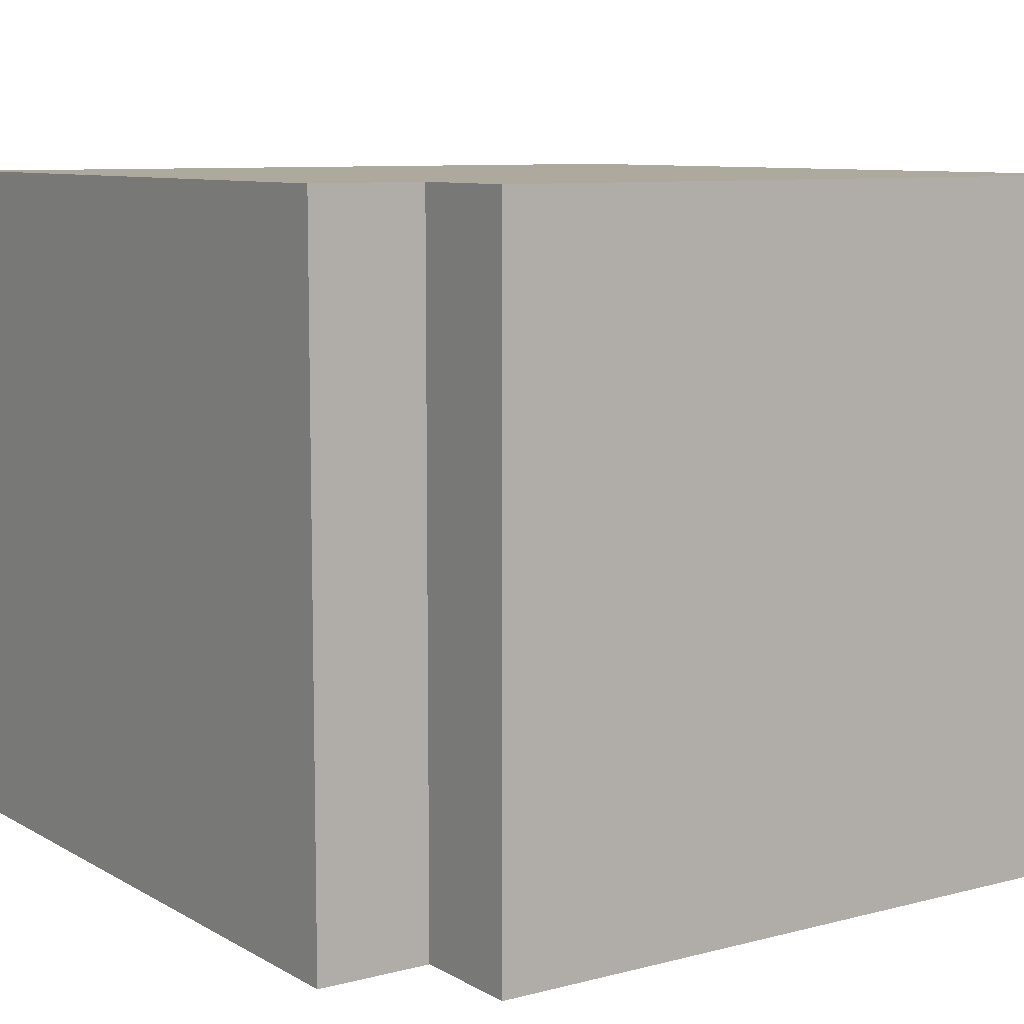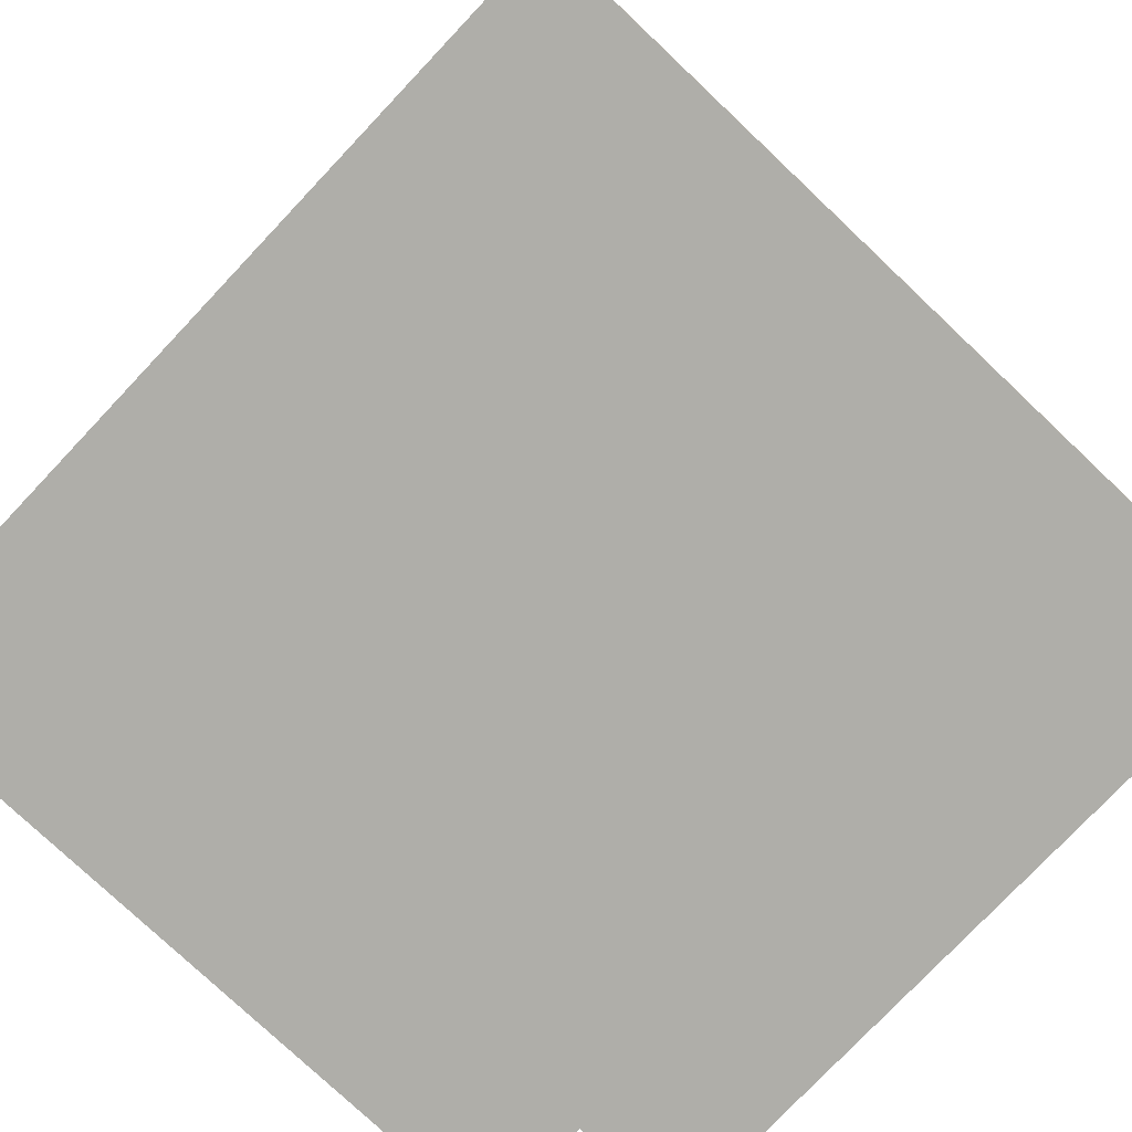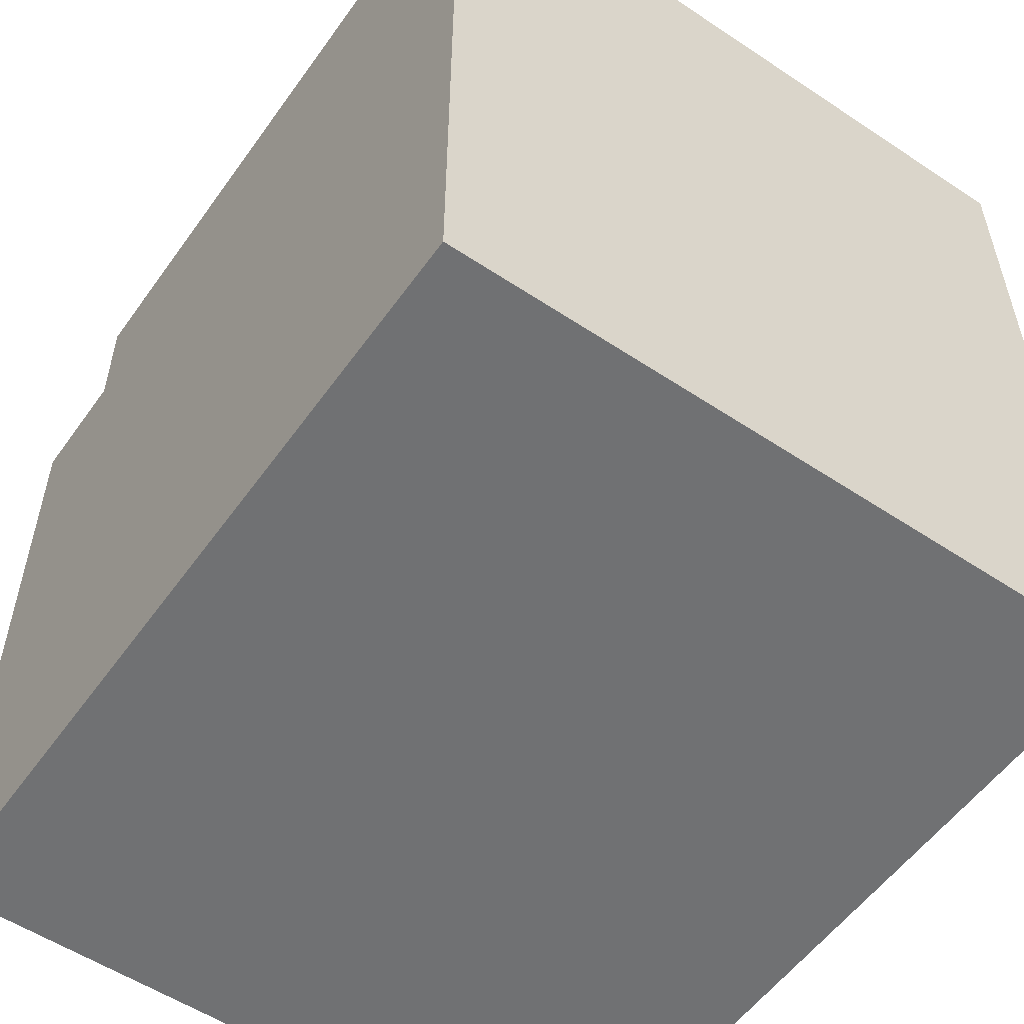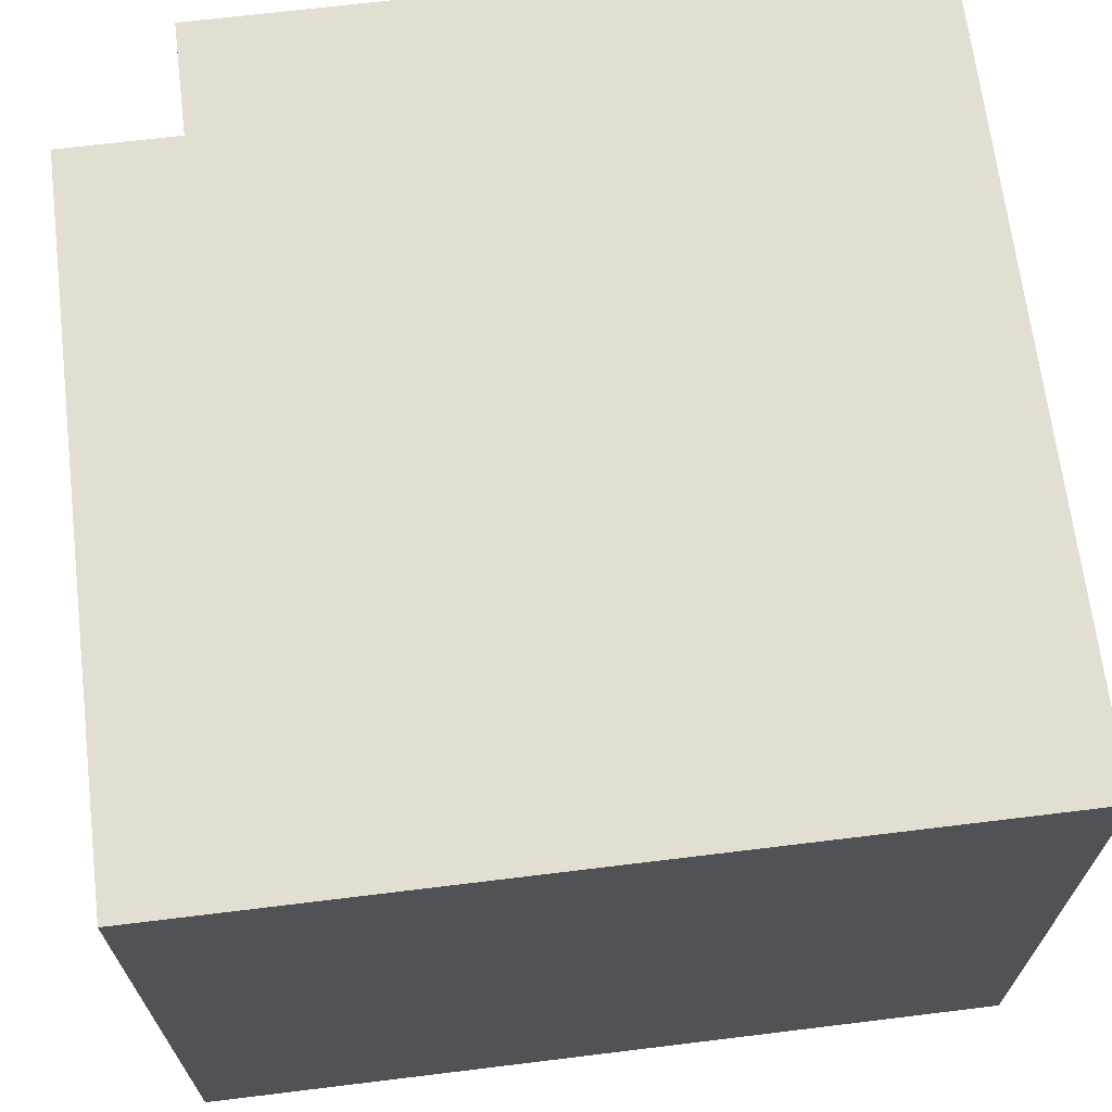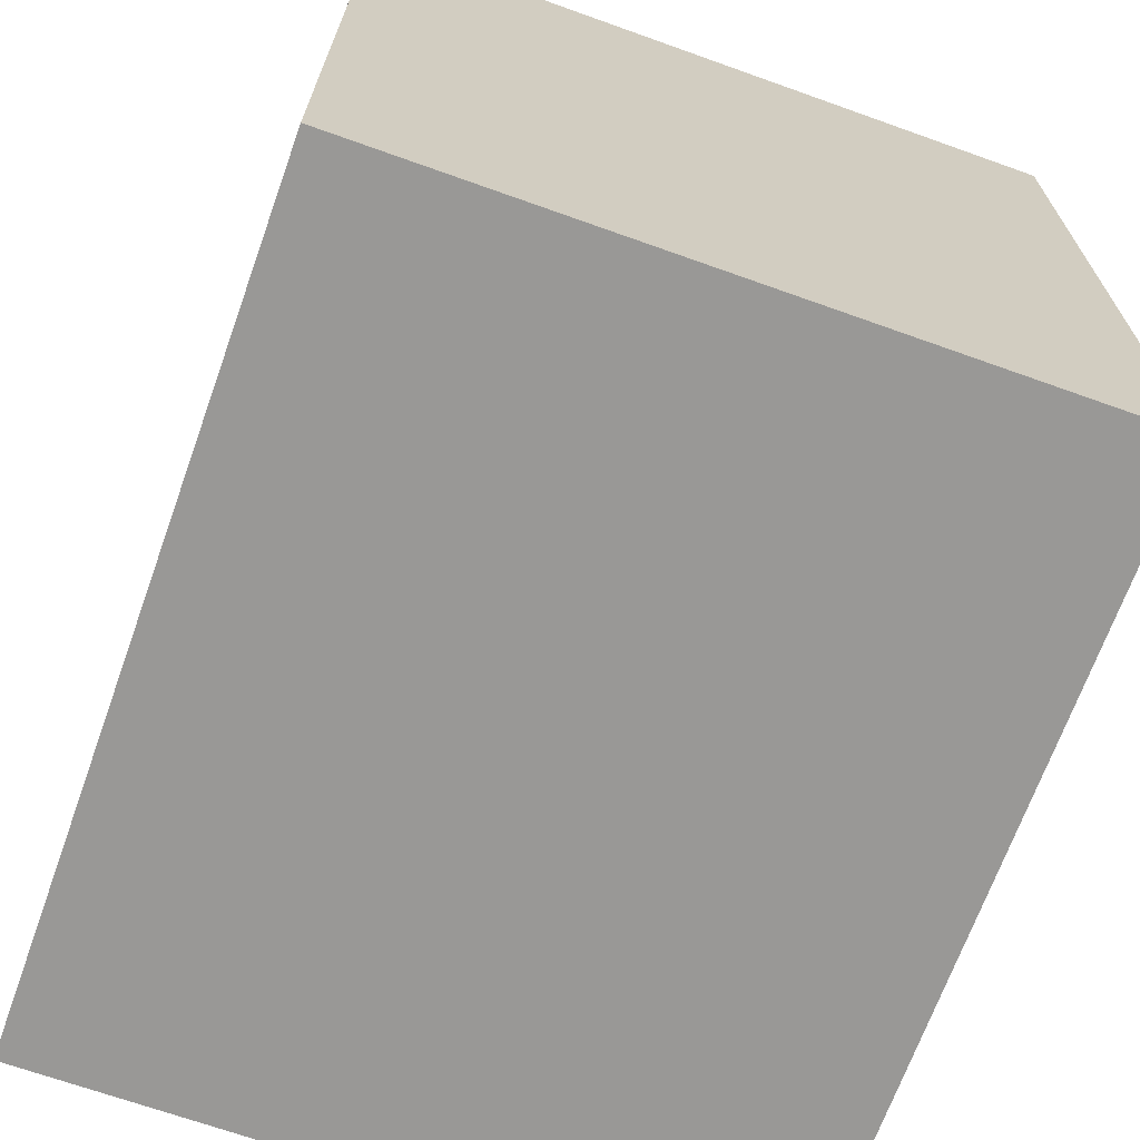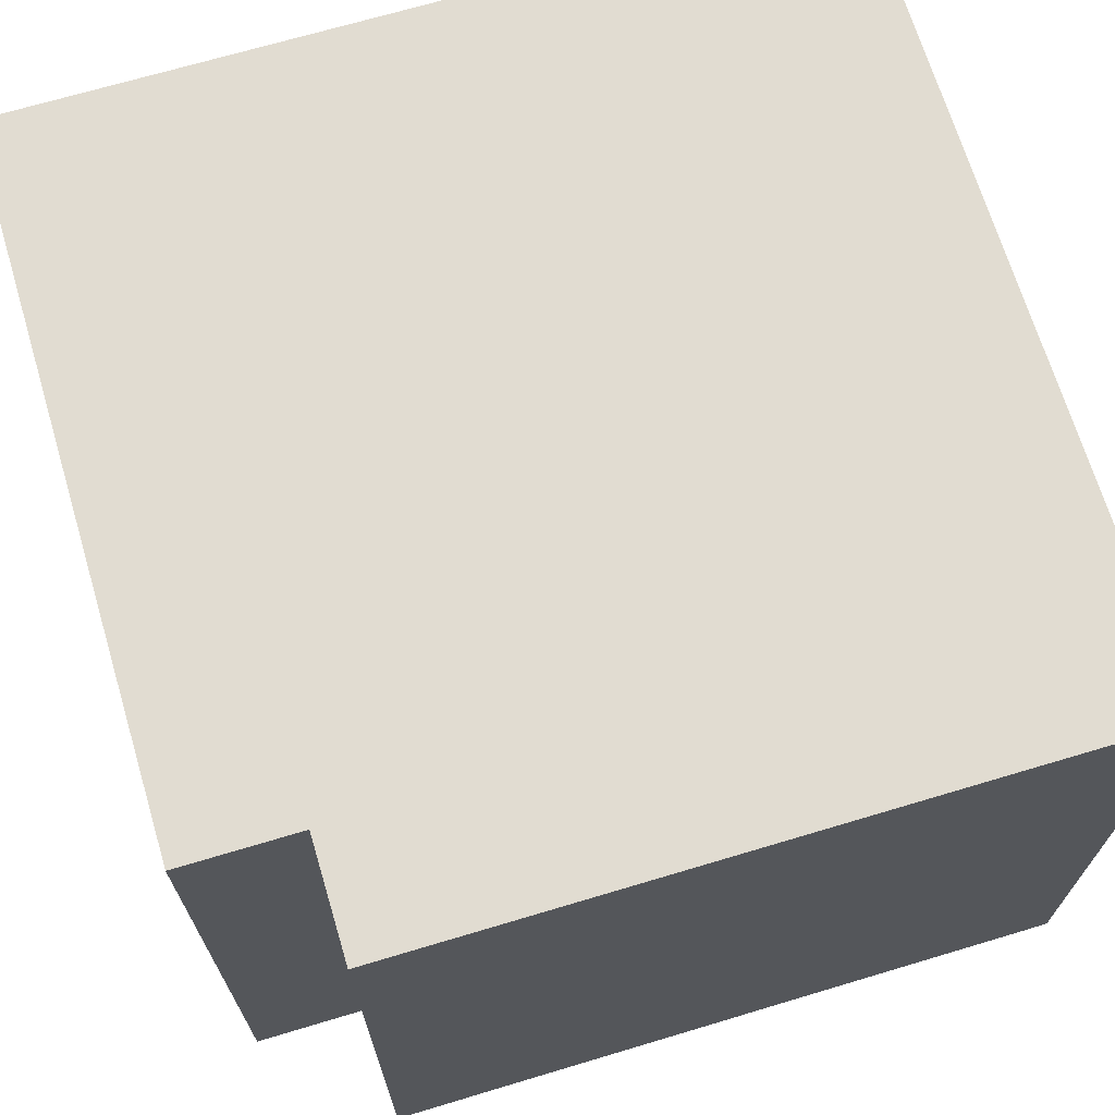
<metadata>
{"format":"obj","ext":"obj","renderer":"f3d","projection":"perspective","resolution":1024,"background":"white","views":[{"elev":8.8,"azim":55.4,"up":"+Y"},{"elev":-77.5,"azim":-133.4,"up":"+Y"},{"elev":-55.2,"azim":-125.0,"up":"+Z"},{"elev":67.7,"azim":173.0,"up":"+Y"},{"elev":-68.6,"azim":-109.7,"up":"+Z"},{"elev":69.1,"azim":73.3,"up":"+Y"}]}
</metadata>
<code>
o Cube
v -0.375 -0.375 0.375
v -0.375 0.375 0.375
v -0.375 -0.375 -0.375
v -0.375 0.375 -0.375
v 0.375 -0.375 0.375
v 0.375 0.375 0.375
v 0.375 -0.375 -0.375
v 0.375 0.375 -0.375
v 0.5 0.375 -0.375
v 0.5 -0.375 -0.375
v 0.5 -0.375 0.375
v 0.5 0.375 0.375
v -0.375 -0.375 0.5
v -0.375 0.375 0.5
v 0.375 0.375 0.5
v 0.375 -0.375 0.5
f 1 2 4 3
f 3 4 8 7
f 6 5 11 12
f 6 2 14 15
f 3 7 5 1
f 8 4 2 6
f 10 9 12 11
f 5 7 10 11
f 8 6 12 9
f 7 8 9 10
f 16 15 14 13
f 5 6 15 16
f 2 1 13 14
f 1 5 16 13

</code>
